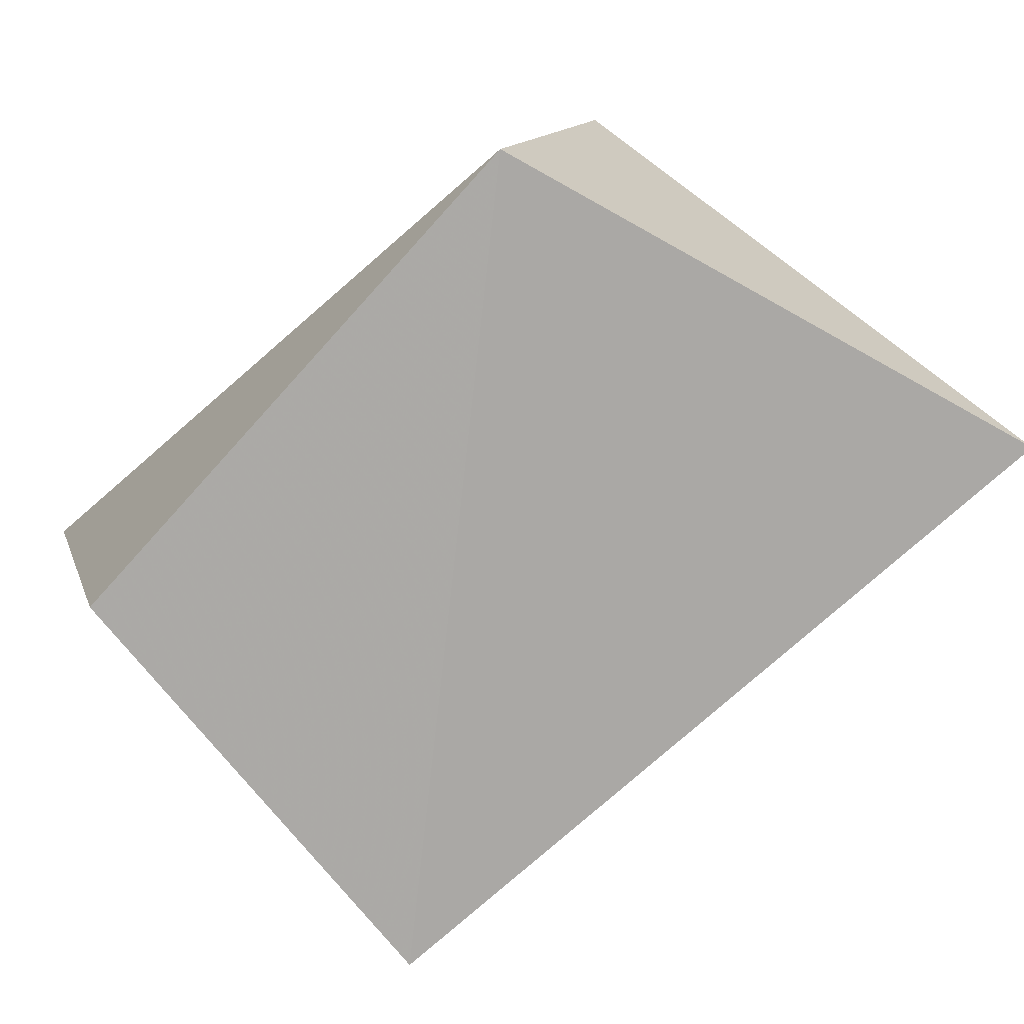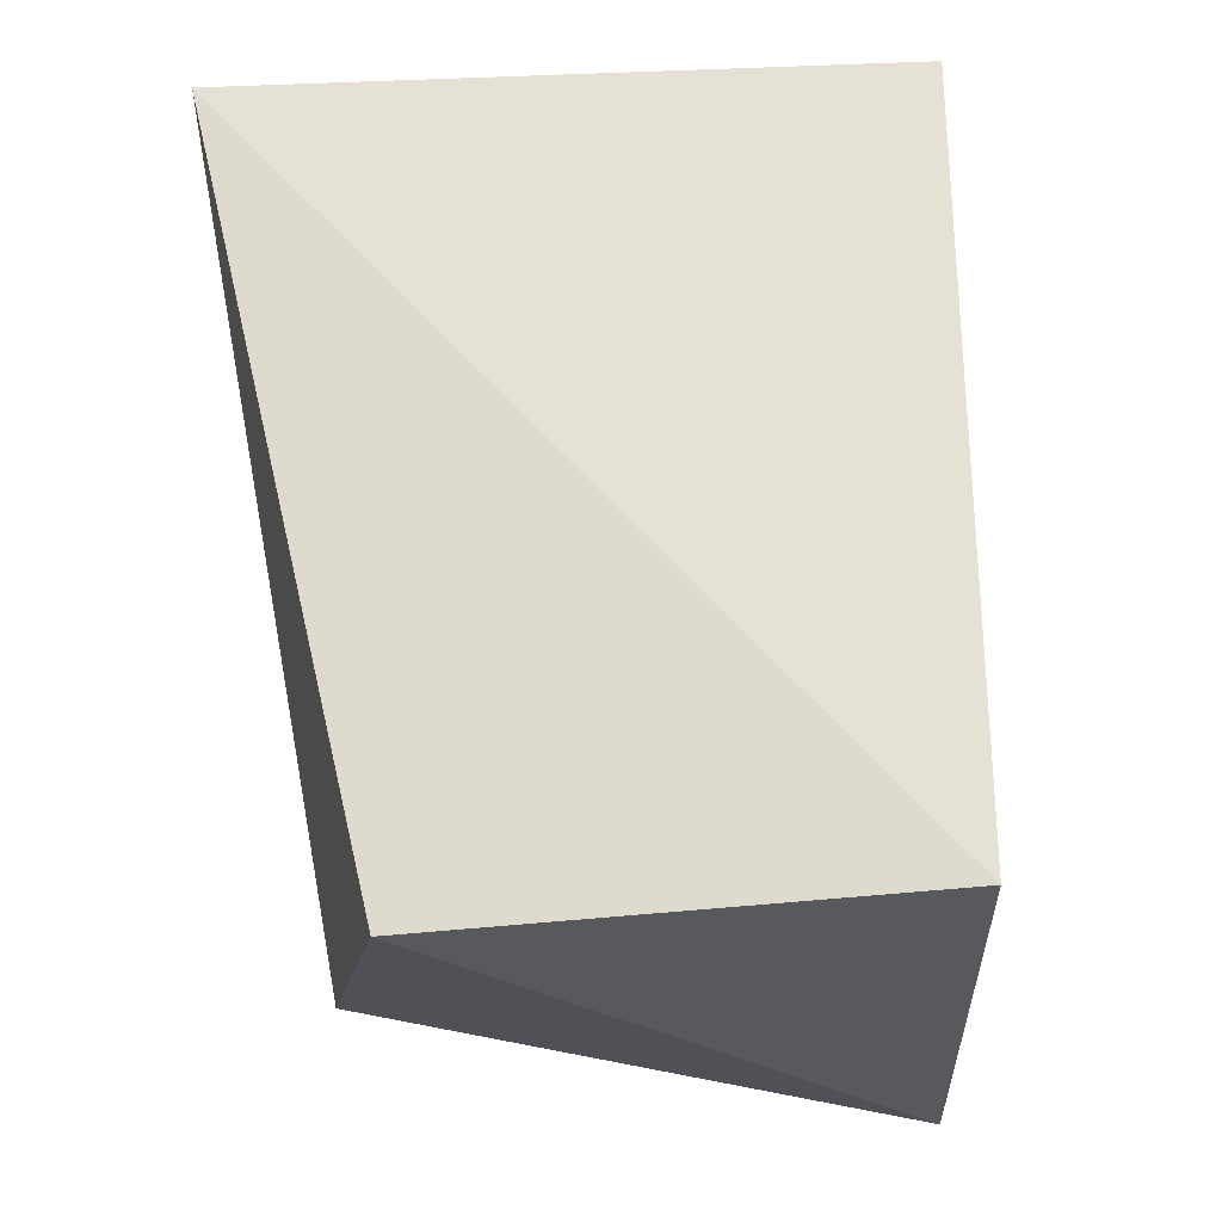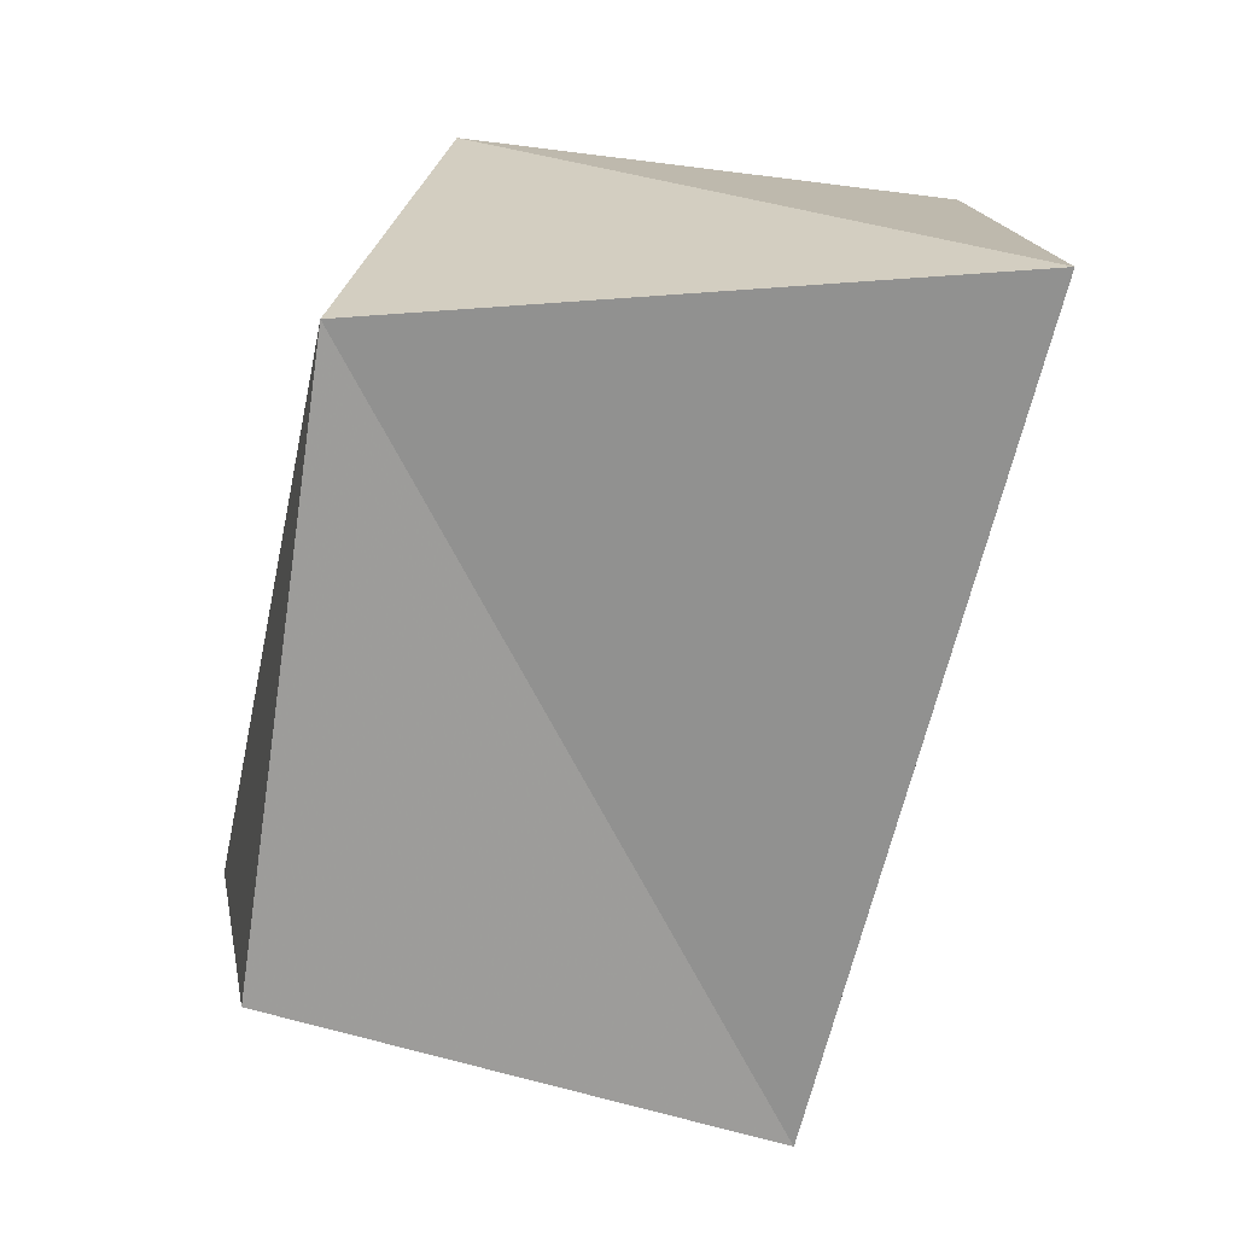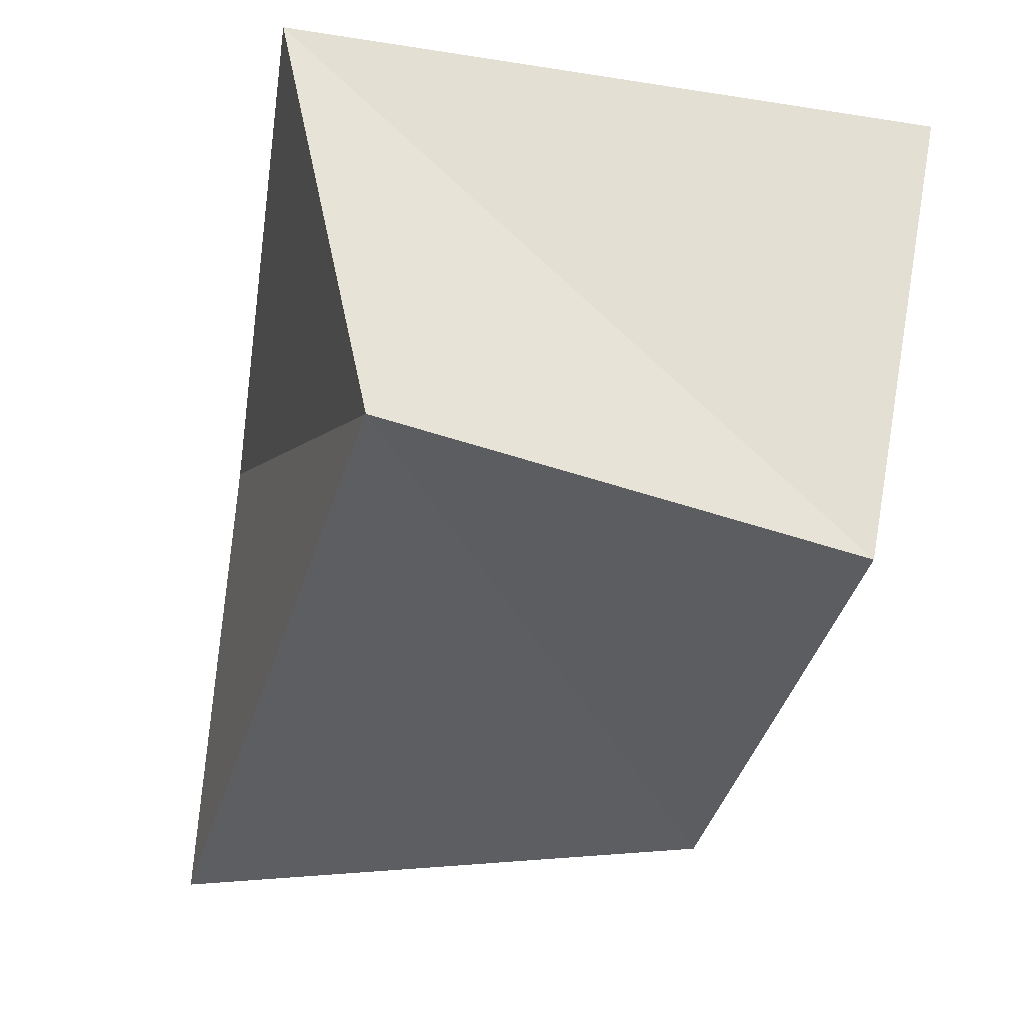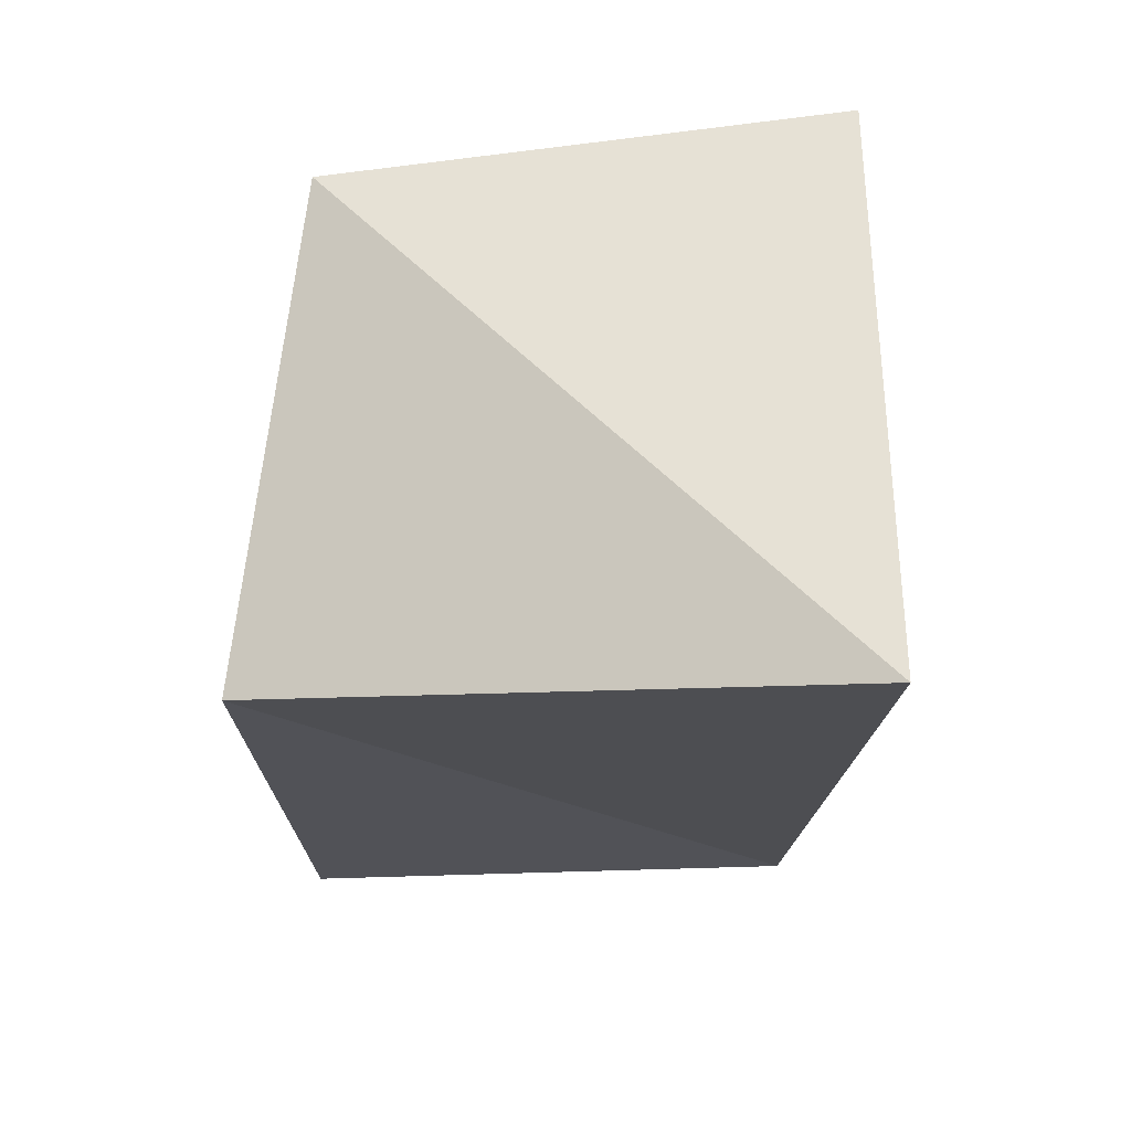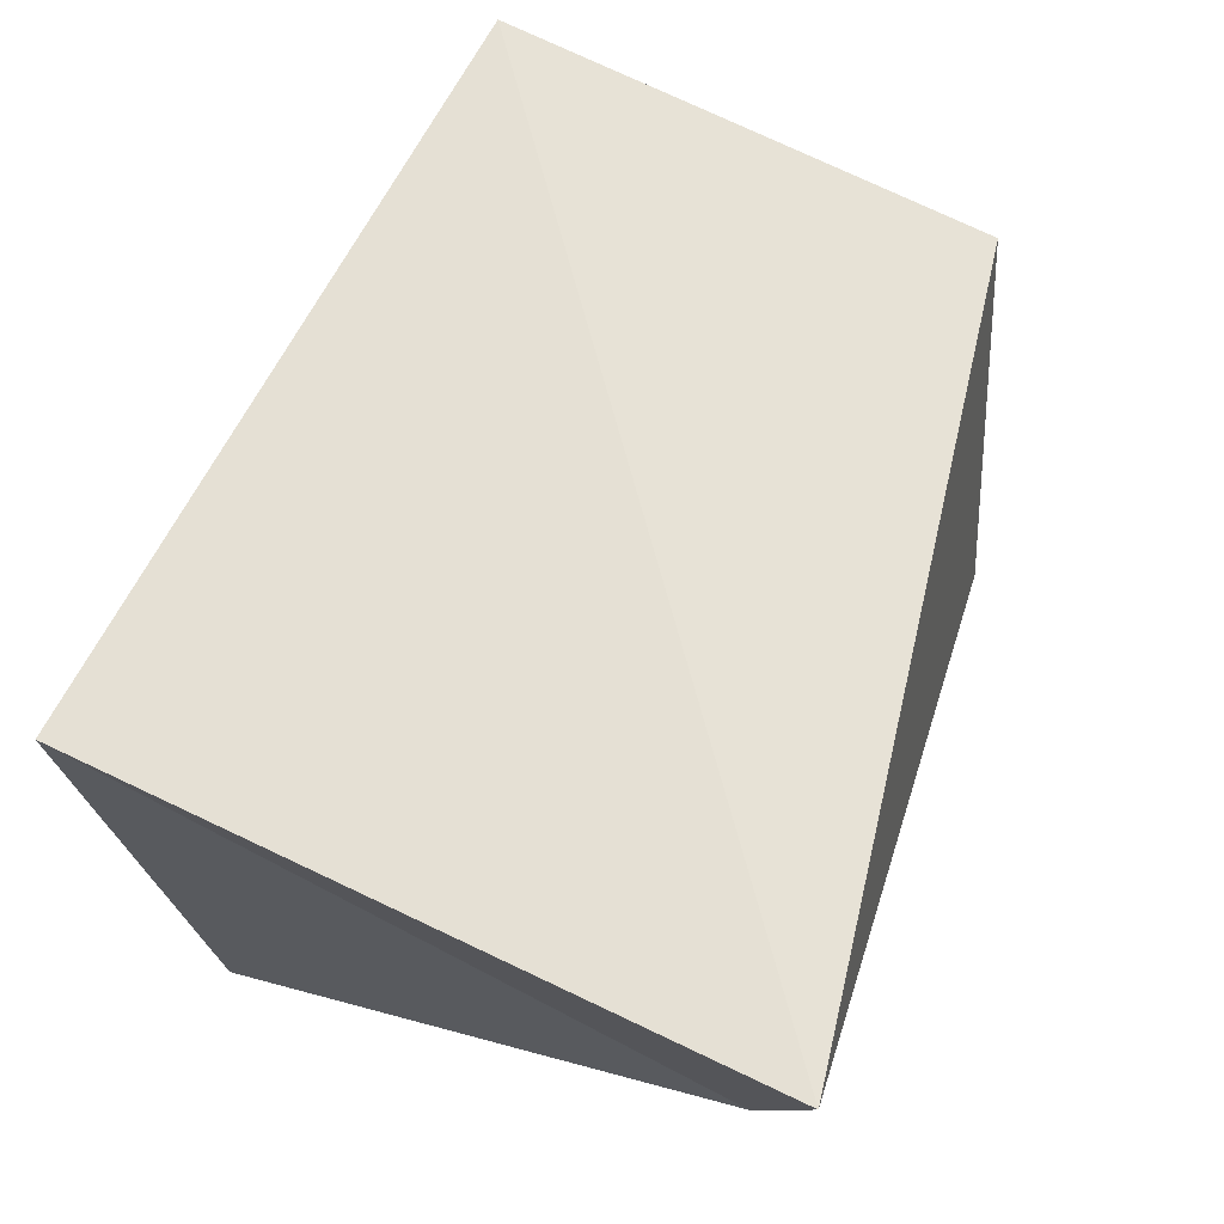
<metadata>
{"format":"obj","ext":"obj","renderer":"f3d","projection":"perspective","resolution":1024,"background":"white","views":[{"elev":-78.1,"azim":-134.5,"up":"+Z"},{"elev":64.9,"azim":-95.6,"up":"+Z"},{"elev":-71.0,"azim":-100.8,"up":"+Z"},{"elev":-35.1,"azim":75.5,"up":"+Z"},{"elev":-22.2,"azim":-89.8,"up":"+Z"},{"elev":64.5,"azim":111.3,"up":"+Z"}]}
</metadata>
<code>
v -0.04063 0.02446 0.02263
v 0.03609 0.02921 -0.02779
v -0.03122 0.03186 -0.02837
v -0.04861 -0.0302 -0.03281
v 0.04799 0.0368 0.0254
v 0.04244 -0.03729 0.02744
v 0.0429 -0.02609 -0.02443
v -0.04322 -0.02911 0.02853
f 8 1 4
f 7 8 4
f 4 1 3
f 3 7 4
f 8 5 1
f 6 8 7
f 6 5 8
f 1 5 3
f 2 7 3
f 3 5 2
f 2 6 7
f 5 6 2

</code>
